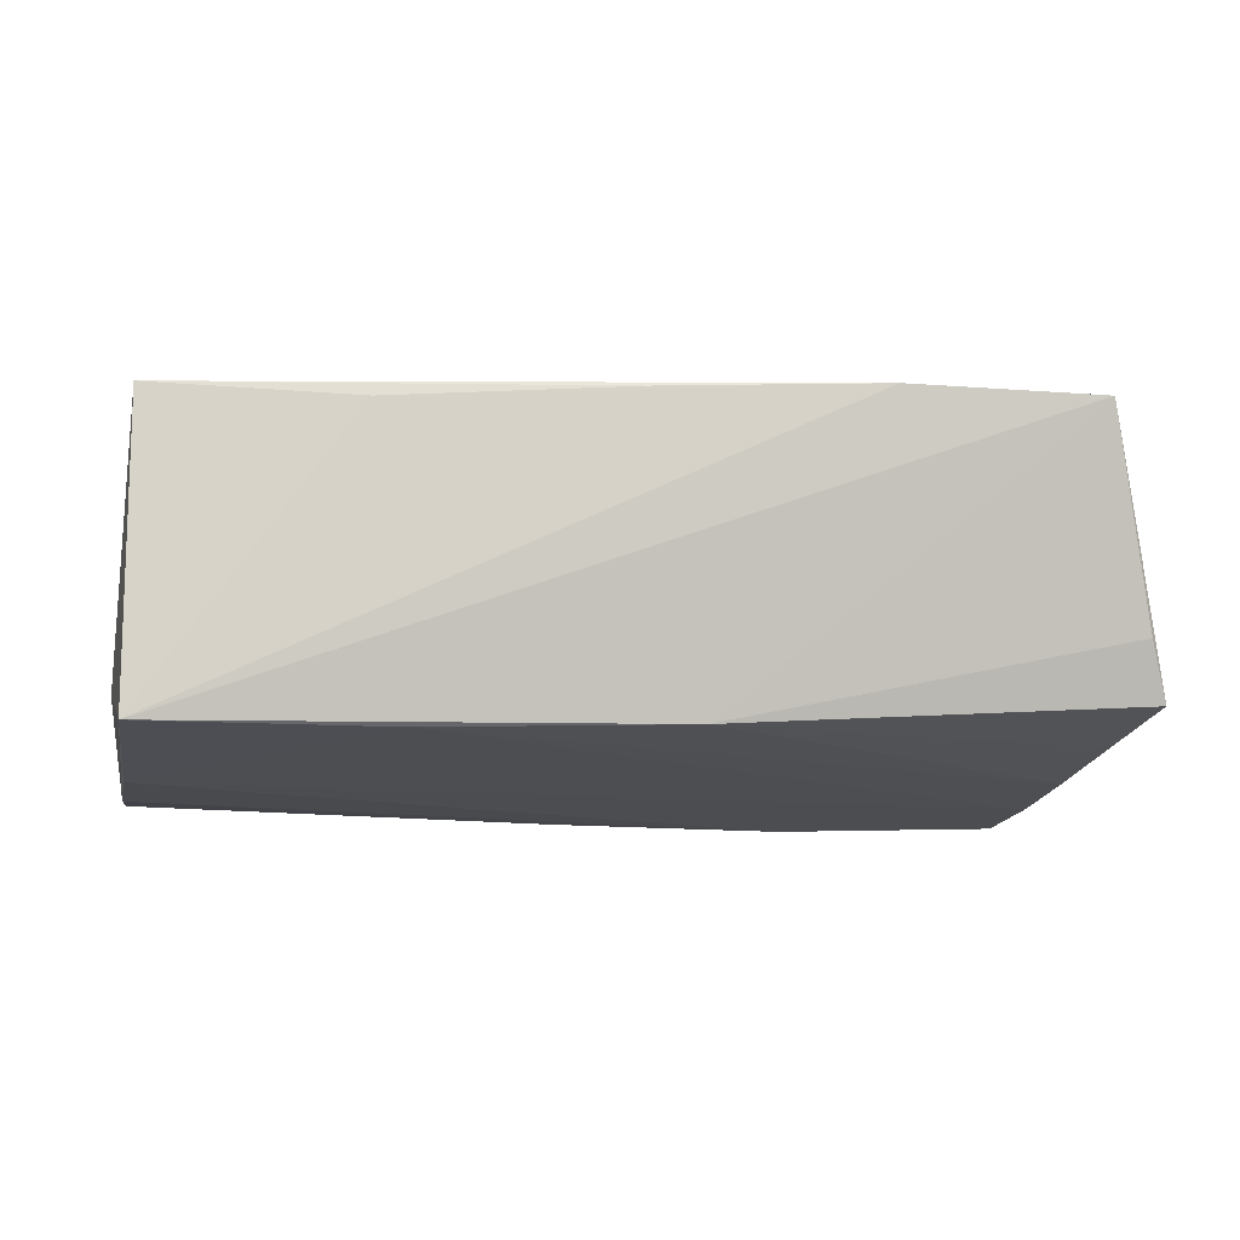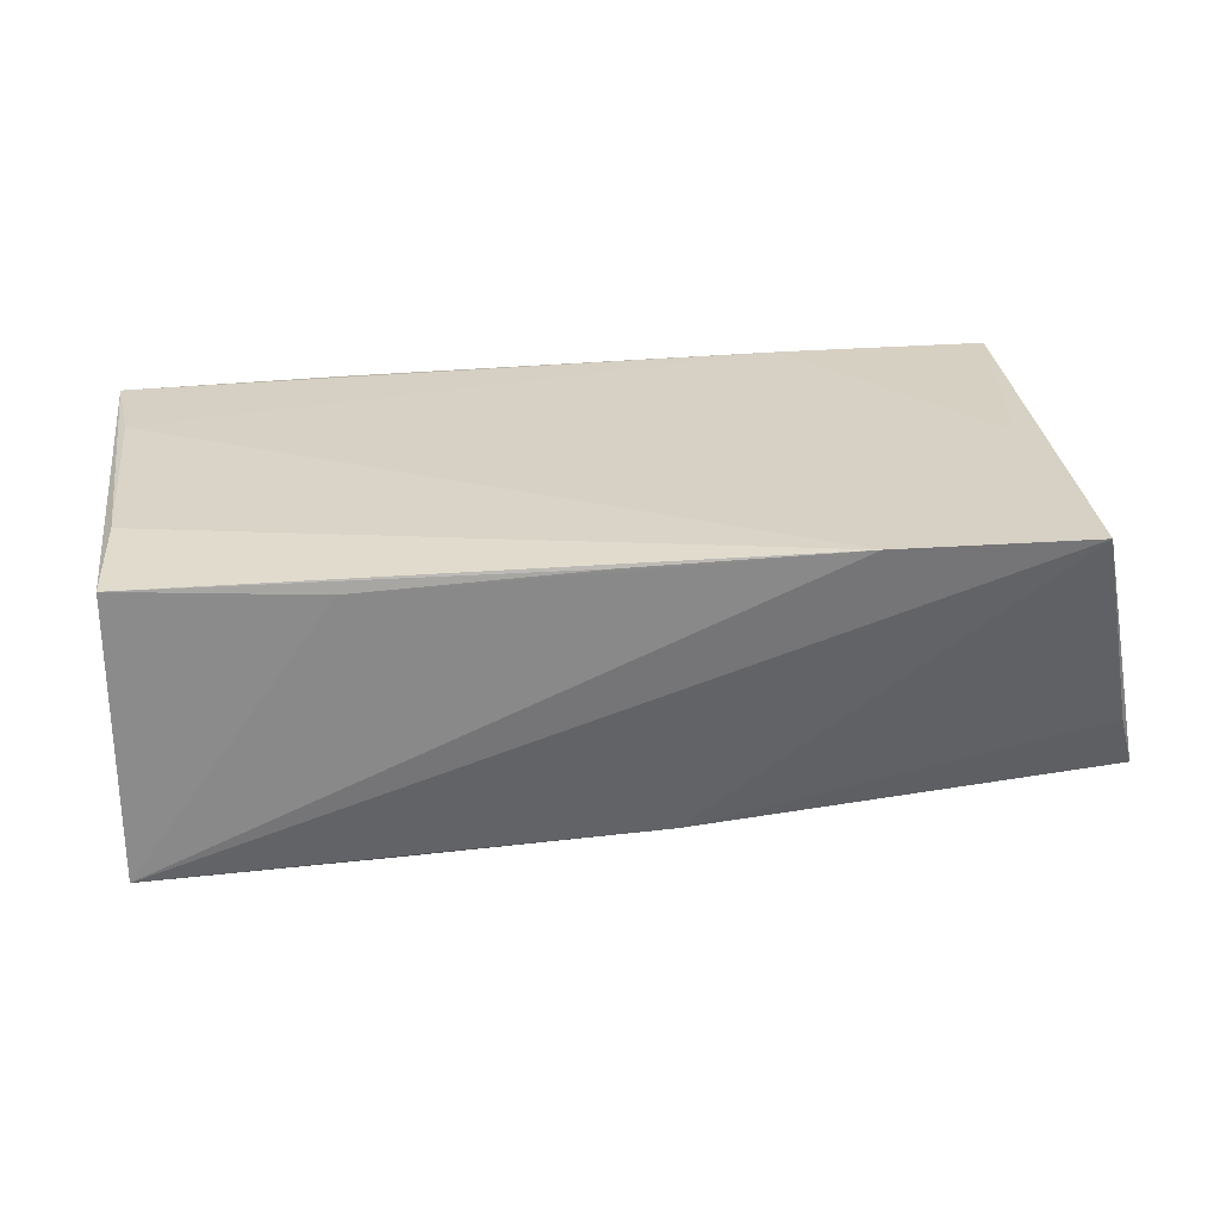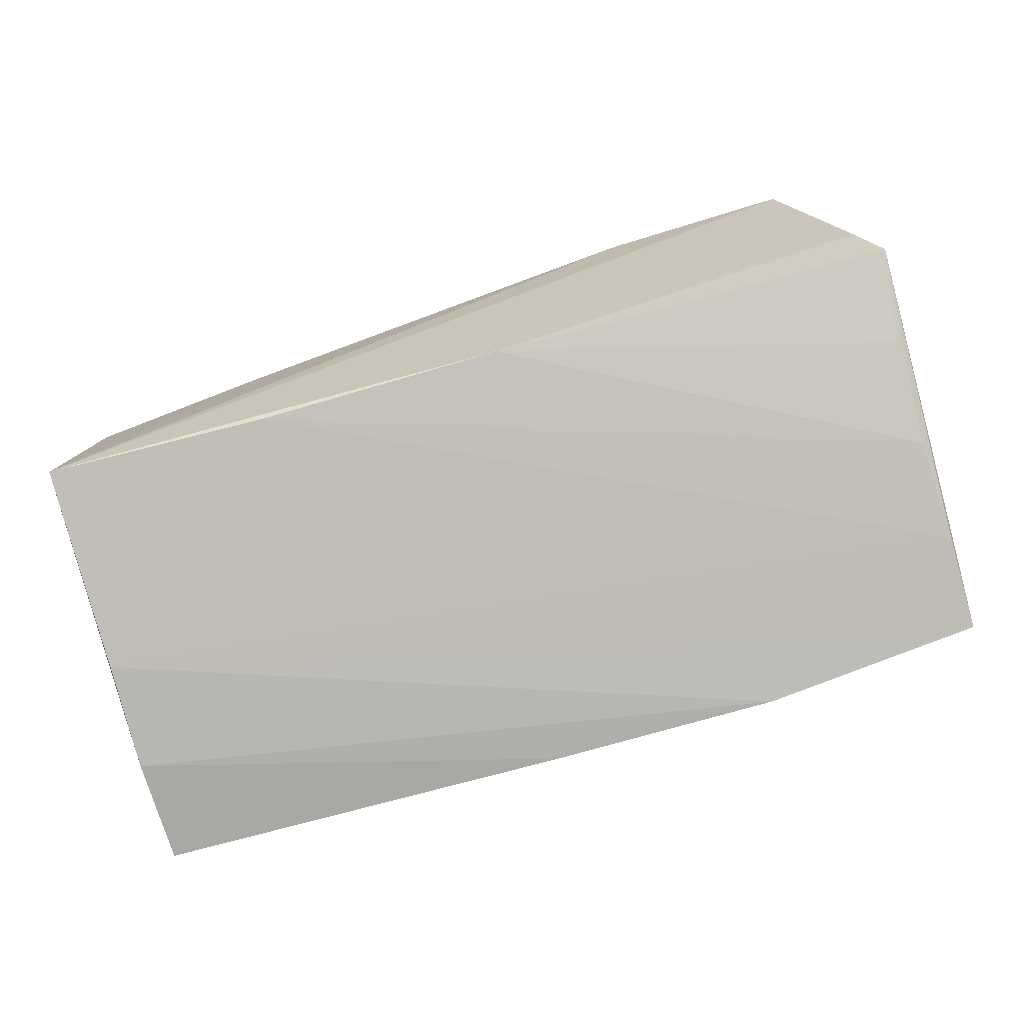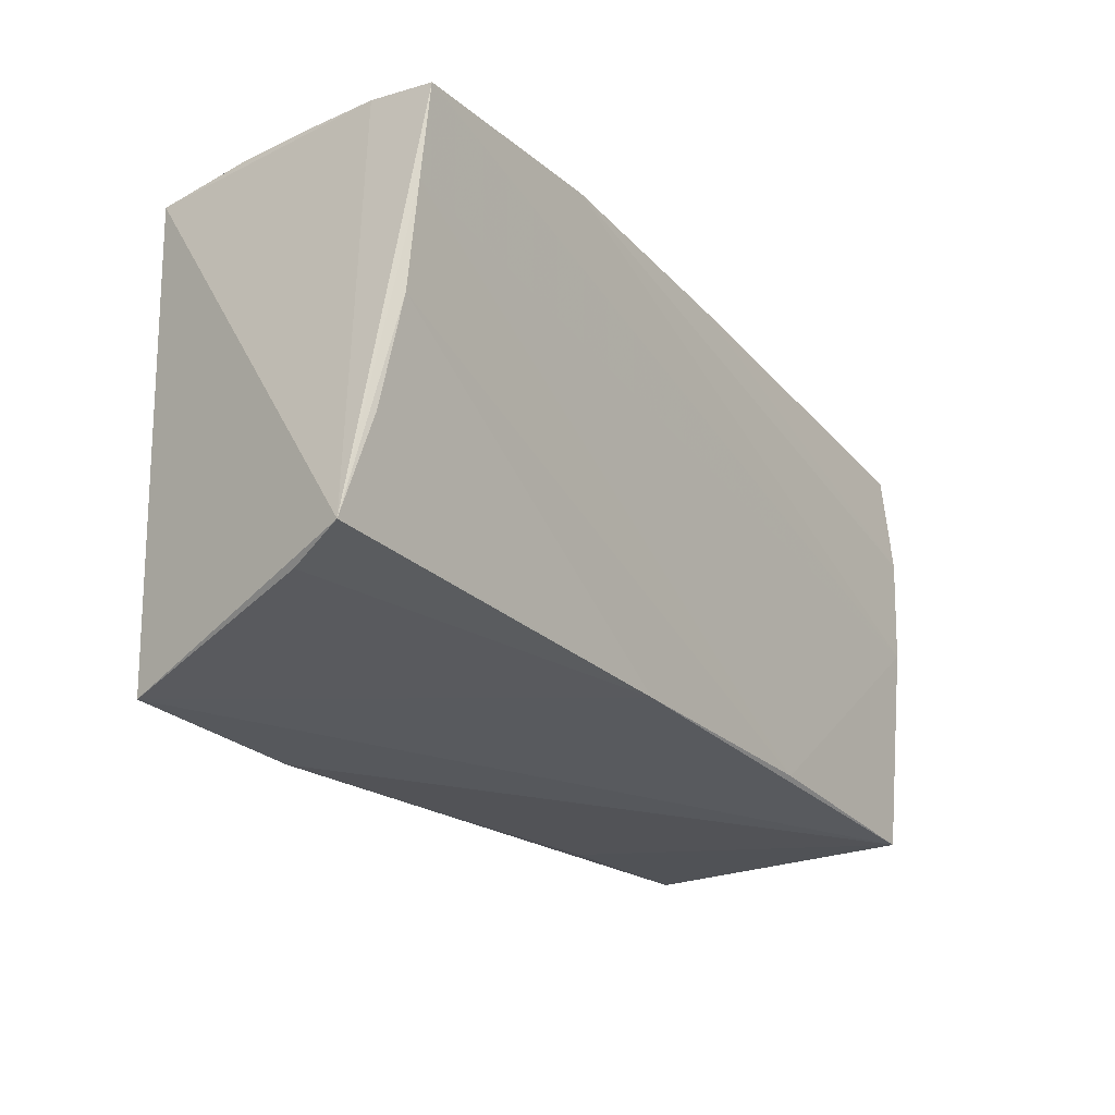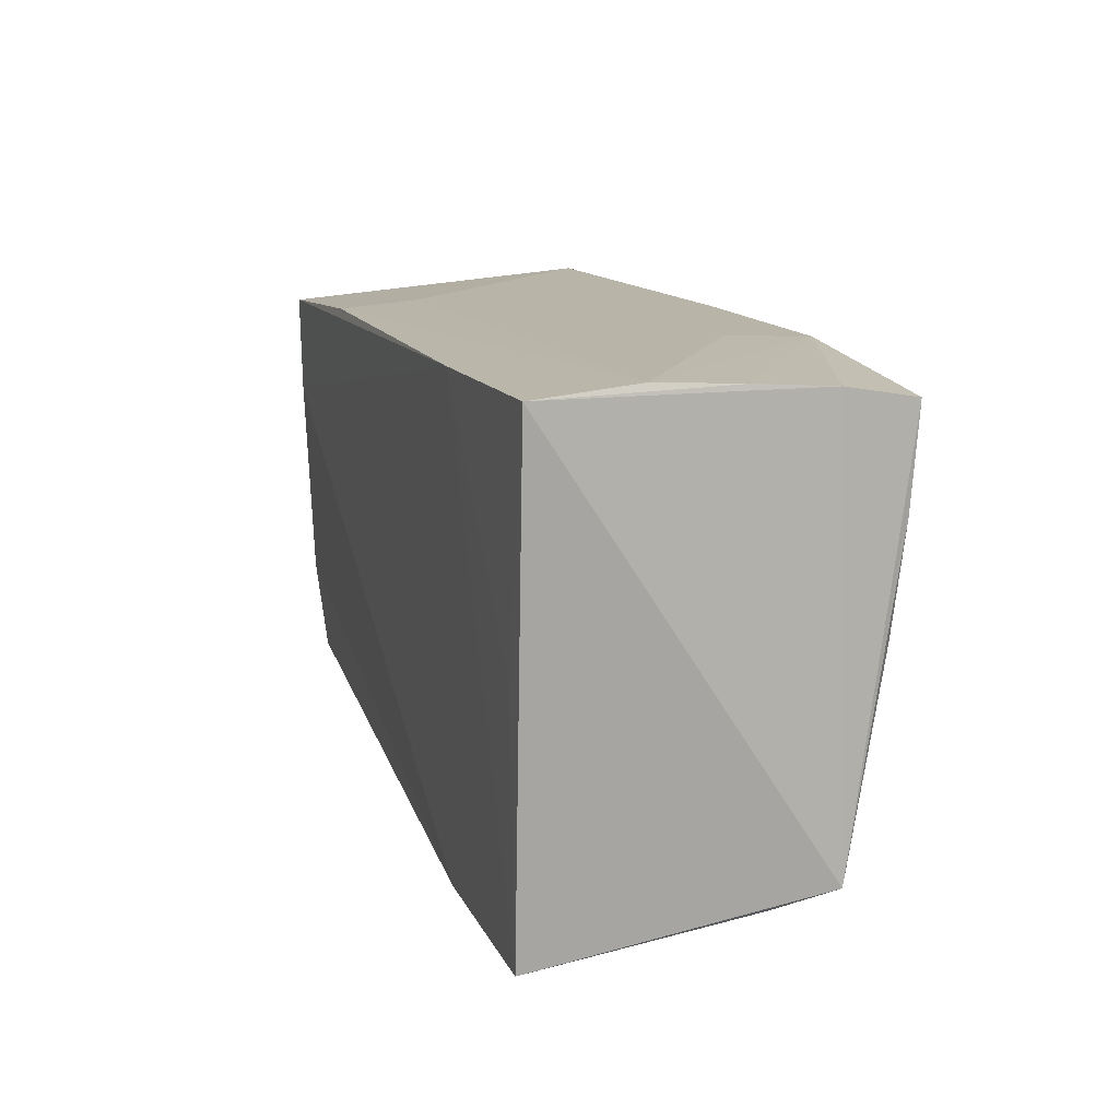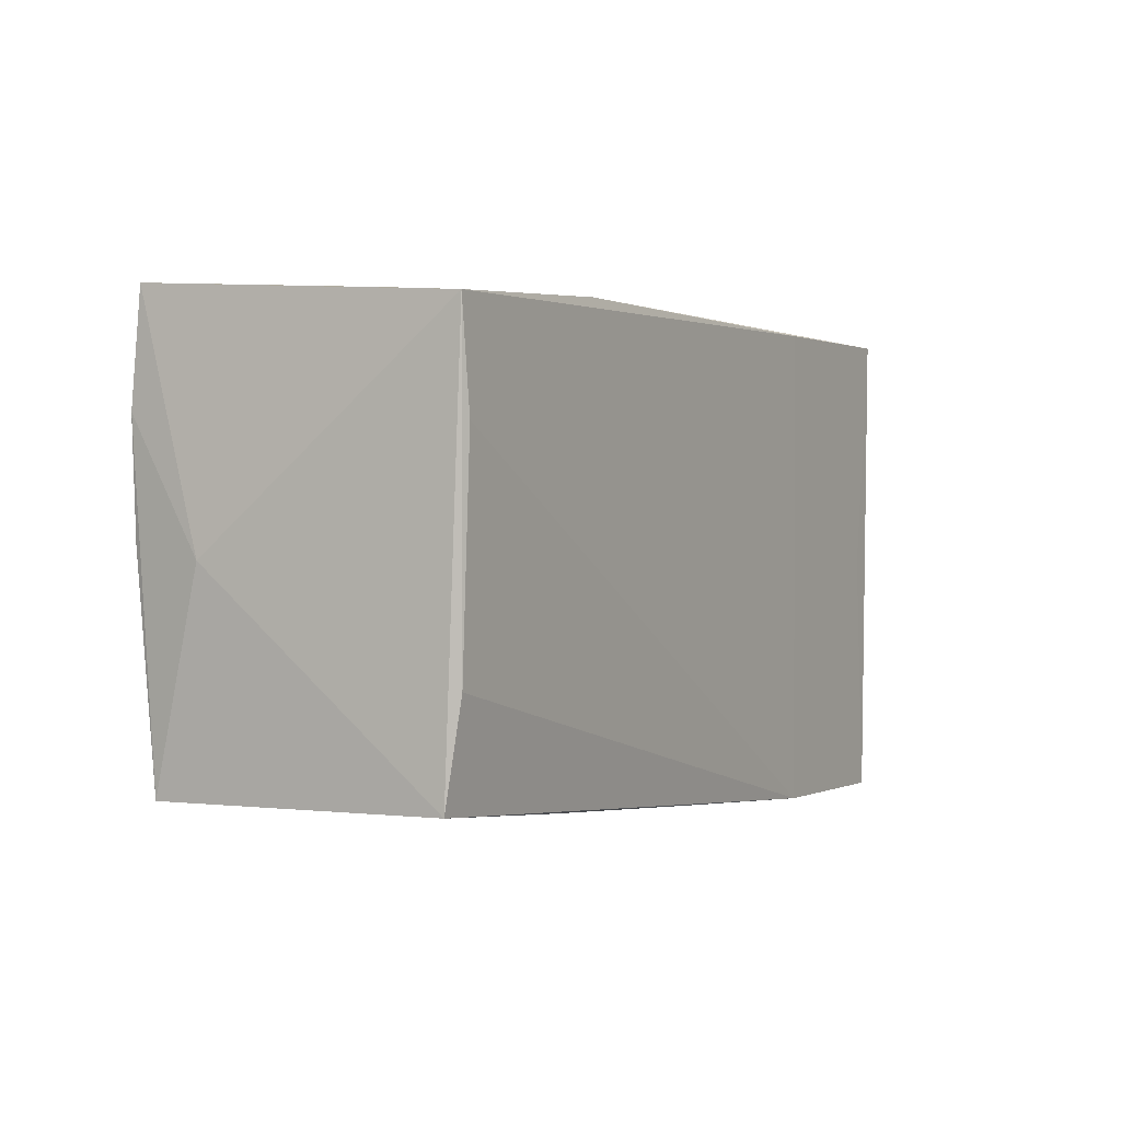
<metadata>
{"format":"obj","ext":"obj","renderer":"f3d","projection":"perspective","resolution":1024,"background":"white","views":[{"elev":-11.8,"azim":-11.2,"up":"+Z"},{"elev":26.7,"azim":-6.9,"up":"+Z"},{"elev":-79.9,"azim":16.2,"up":"+Z"},{"elev":-25.6,"azim":123.0,"up":"+Y"},{"elev":14.2,"azim":72.0,"up":"+Y"},{"elev":0.1,"azim":-61.3,"up":"+Y"}]}
</metadata>
<code>
v 0.05449 0.0009832 -0.01781
v -0.05315 -0.02639 -0.01792
v -0.003013 0.02699 -0.0008097
v 0.05156 0.02662 0.01907
v -0.02954 -0.0282 0.01568
v -0.001518 -0.03005 0.01786
v 0.02732 0.02752 -0.02104
v 0.02619 0.02788 -0.01124
v 0.05689 -0.02349 -0.0125
v -0.05418 0.02316 0.01894
v 0.05416 0.02684 -0.01204
v 0.005766 -0.02514 -0.01632
v 0.04882 -0.03205 0.01926
v 0.02505 -0.03181 0.01926
v -0.02793 0.02521 0.01878
v -0.05318 -0.02615 0.01642
v 0.04717 -0.002441 0.01921
v 0.05216 0.02788 0.006954
v -0.05463 -0.002008 -0.01157
v -0.05328 0.01314 -0.02095
v -0.05277 0.01115 0.01901
v 0.05456 -0.02593 -0.005575
v 0.03191 -0.02408 -0.01443
v 0.0548 0.01357 -0.01927
v 0.05326 0.02743 -0.00294
v -0.02698 0.02607 0.009059
v 0.02541 0.02594 0.01926
v -0.05297 -0.0004112 -0.02059
v -0.05316 0.02625 -0.01989
v -0.05247 -0.01432 0.018
v -0.02499 -0.02528 -0.0176
v 0.05459 0.02541 -0.02027
v -0.0009832 0.02727 -0.02081
v 0.05513 -0.01195 -0.01529
v -0.05306 0.02401 0.009961
f 4 13 9
f 13 2 12
f 16 10 19
f 19 2 16
f 13 4 17
f 19 10 29
f 31 12 2
f 1 12 31
f 9 13 22
f 22 12 9
f 13 12 22
f 34 1 9
f 34 12 1
f 10 16 30
f 14 2 13
f 14 30 16
f 28 31 2
f 7 32 28
f 9 12 23
f 23 34 9
f 12 34 23
f 5 16 2
f 2 14 5
f 10 30 21
f 30 14 21
f 7 28 20
f 19 29 20
f 20 2 19
f 20 28 2
f 31 28 24
f 24 28 32
f 1 31 24
f 9 1 24
f 24 32 9
f 35 29 10
f 35 26 29
f 10 15 35
f 35 15 26
f 4 25 18
f 18 15 4
f 26 15 18
f 7 8 18
f 18 25 7
f 3 8 29
f 29 26 3
f 3 18 8
f 26 18 3
f 6 14 16
f 16 5 6
f 6 5 14
f 7 20 33
f 33 20 29
f 33 8 7
f 29 8 33
f 11 4 9
f 11 25 4
f 9 32 11
f 11 32 7
f 7 25 11
f 27 15 10
f 4 15 27
f 27 17 4
f 10 21 27
f 27 21 14
f 13 17 27
f 27 14 13

</code>
